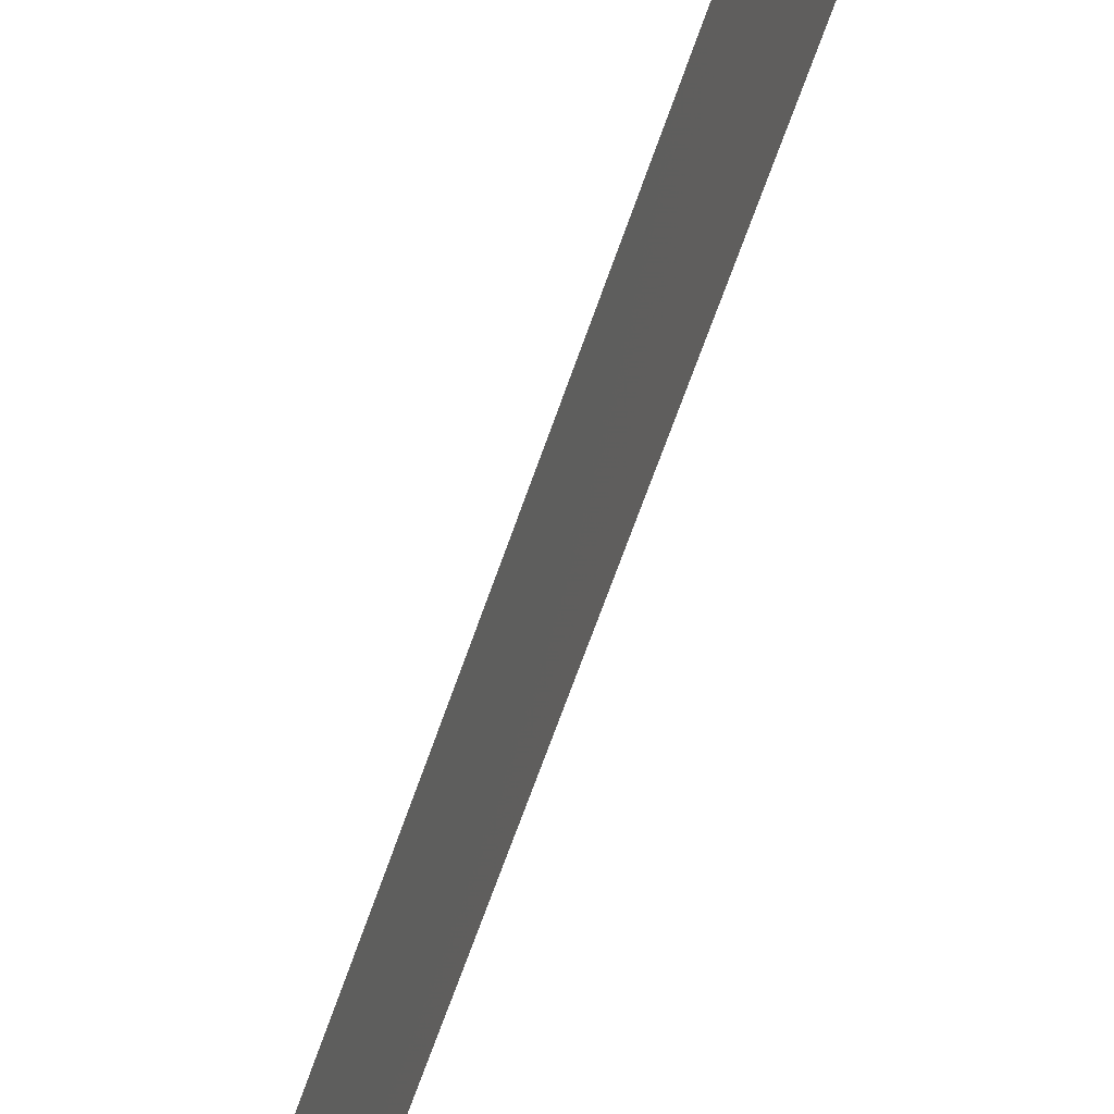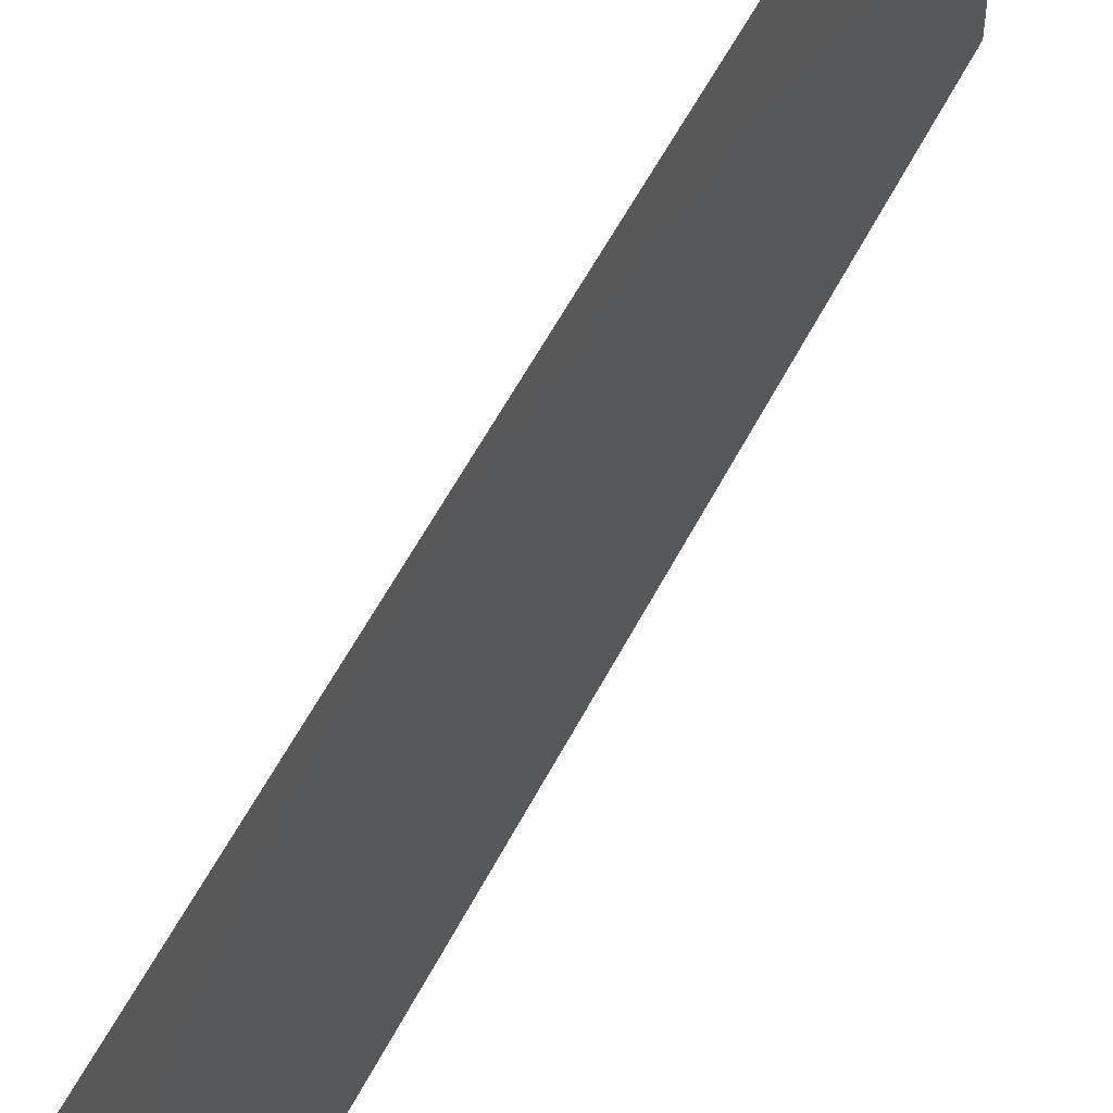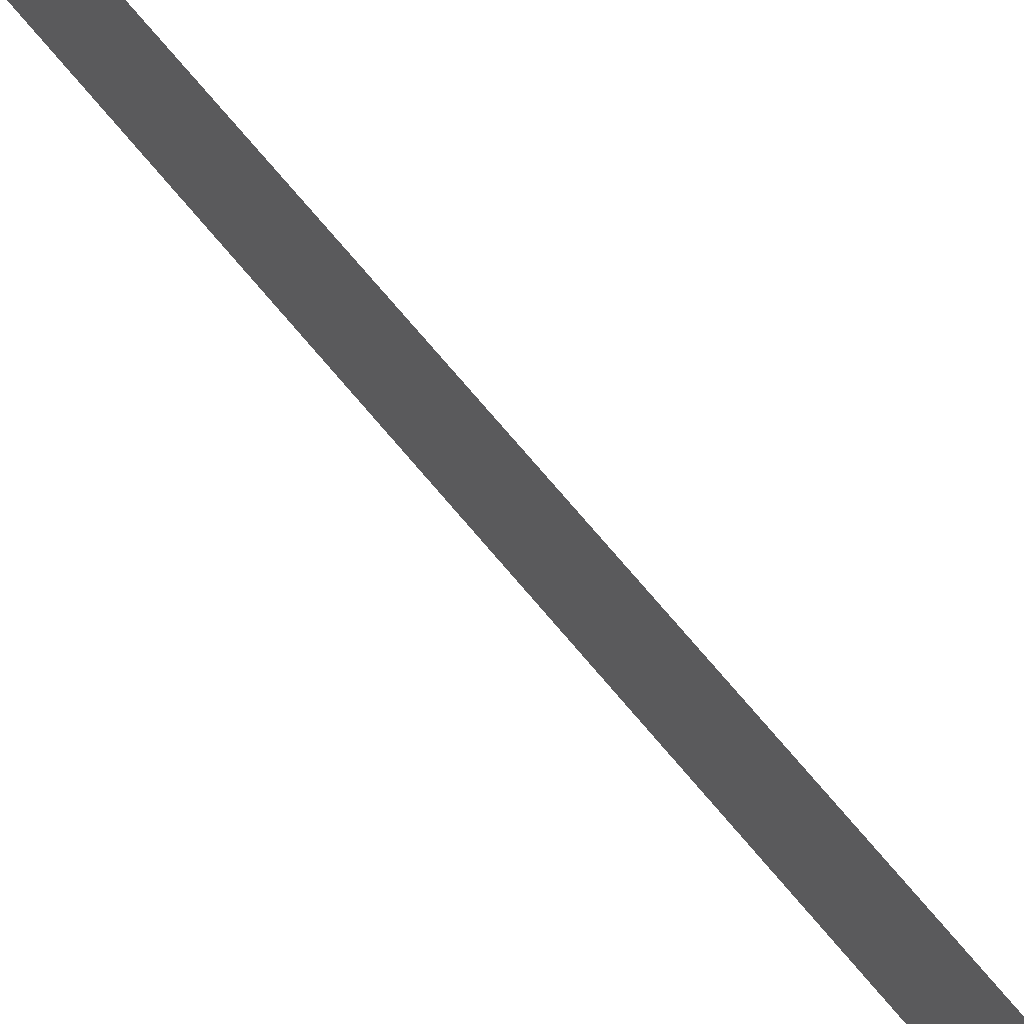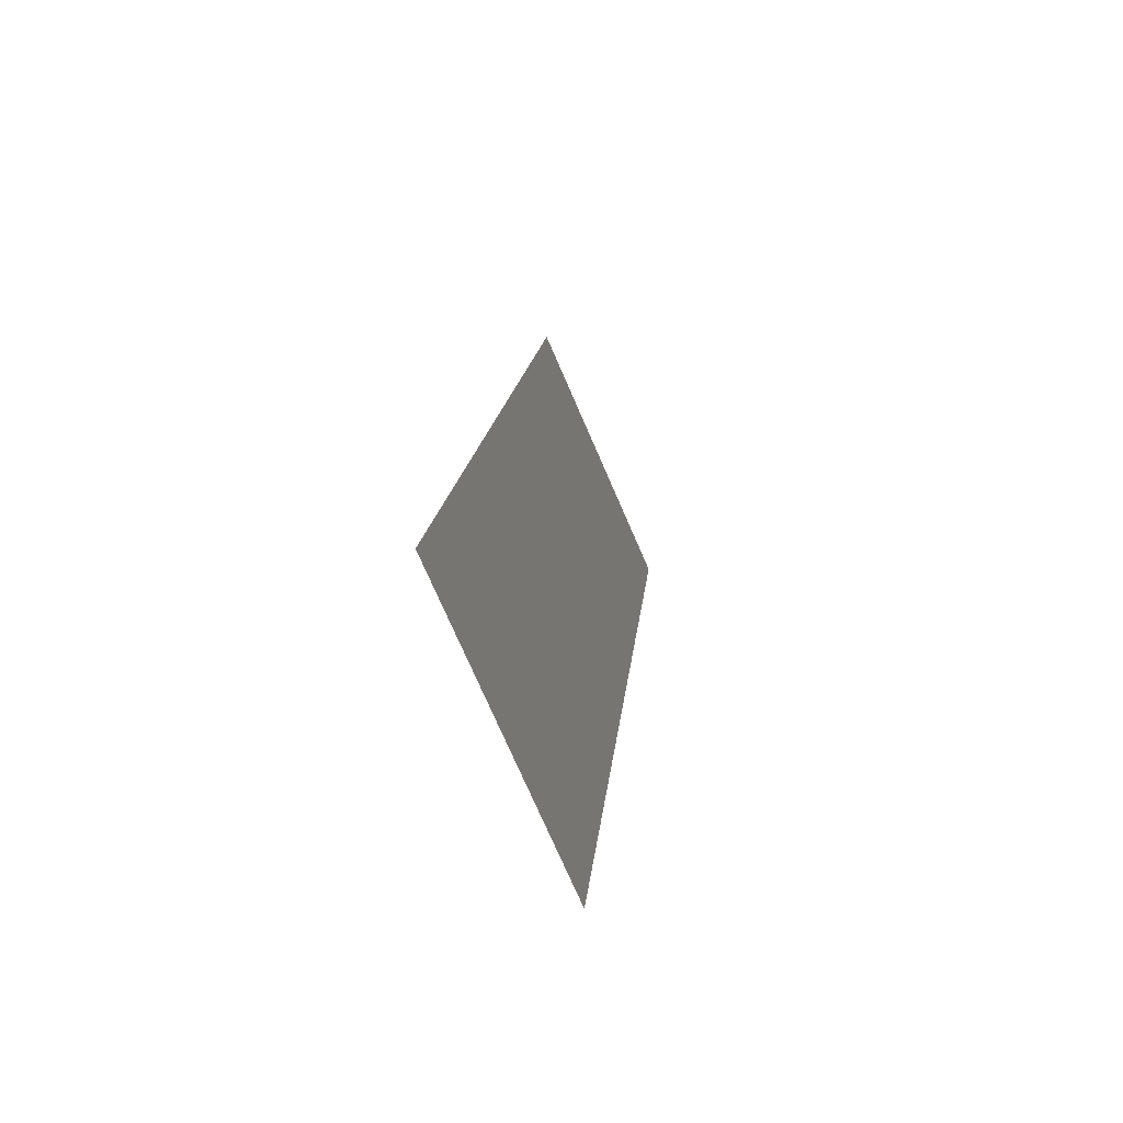
<metadata>
{"format":"stl","ext":"stl","renderer":"f3d","projection":"perspective","resolution":1024,"background":"white","views":[{"elev":-66.3,"azim":154.7,"up":"+Z"},{"elev":55.8,"azim":-159.4,"up":"+Z"},{"elev":78.9,"azim":-47.0,"up":"+Z"},{"elev":-75.9,"azim":23.6,"up":"+Y"}]}
</metadata>
<code>
# stl→obj: 21 verts, 26 faces
v 0.01427 0.05802 0.02
v 0.01333 0.04932 0.01159
v 0.01427 0.05802 0.01
v 0.008 0 0
v 0.00894 0.008703 0.008406
v 0.008 0 0.01
v 0.01301 0.04642 0.02
v 0.009254 0.0116 0
v 0.01234 0.04013 0.01027
v 0.01113 0.02901 0.01
v 0.01176 0.03481 0
v 0.01176 0.03481 0.02
v 0.01051 0.02321 0
v 0.009933 0.01789 0.009734
v 0.009254 0.0116 0.02
v 0.01051 0.02321 0.02
v 0.01301 0.04642 0
v 0.008583 0.005401 0.015
v 0.01368 0.05262 0.005
v 0.008 0 0.02
v 0.01427 0.05802 0
f 1 2 3
f 4 5 6
f 7 2 1
f 8 5 4
f 9 10 11
f 12 10 9
f 11 10 13
f 13 10 14
f 12 9 7
f 13 14 8
f 15 14 16
f 17 9 11
f 16 10 12
f 14 10 16
f 15 5 14
f 17 2 9
f 15 18 5
f 17 19 2
f 20 18 15
f 21 19 17
f 14 5 8
f 9 2 7
f 3 19 21
f 6 18 20
f 2 19 3
f 5 18 6

</code>
